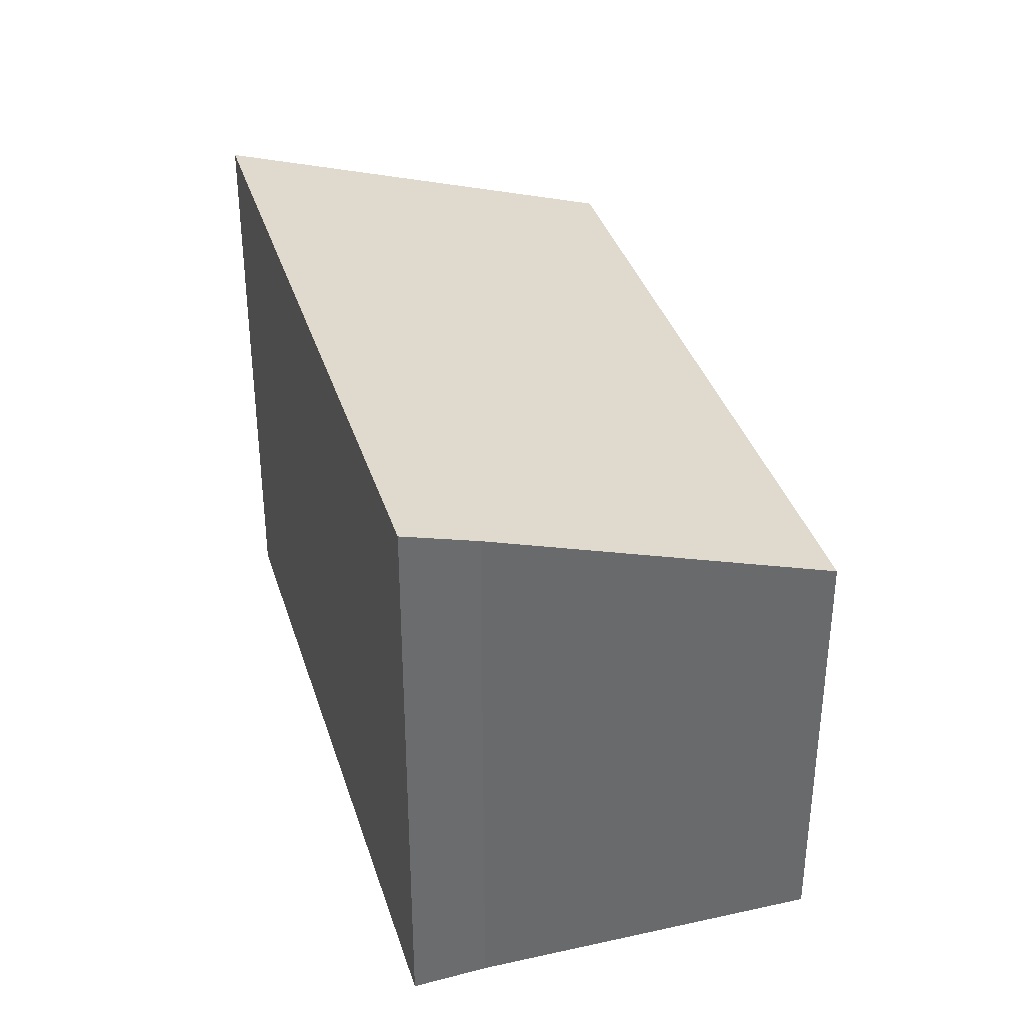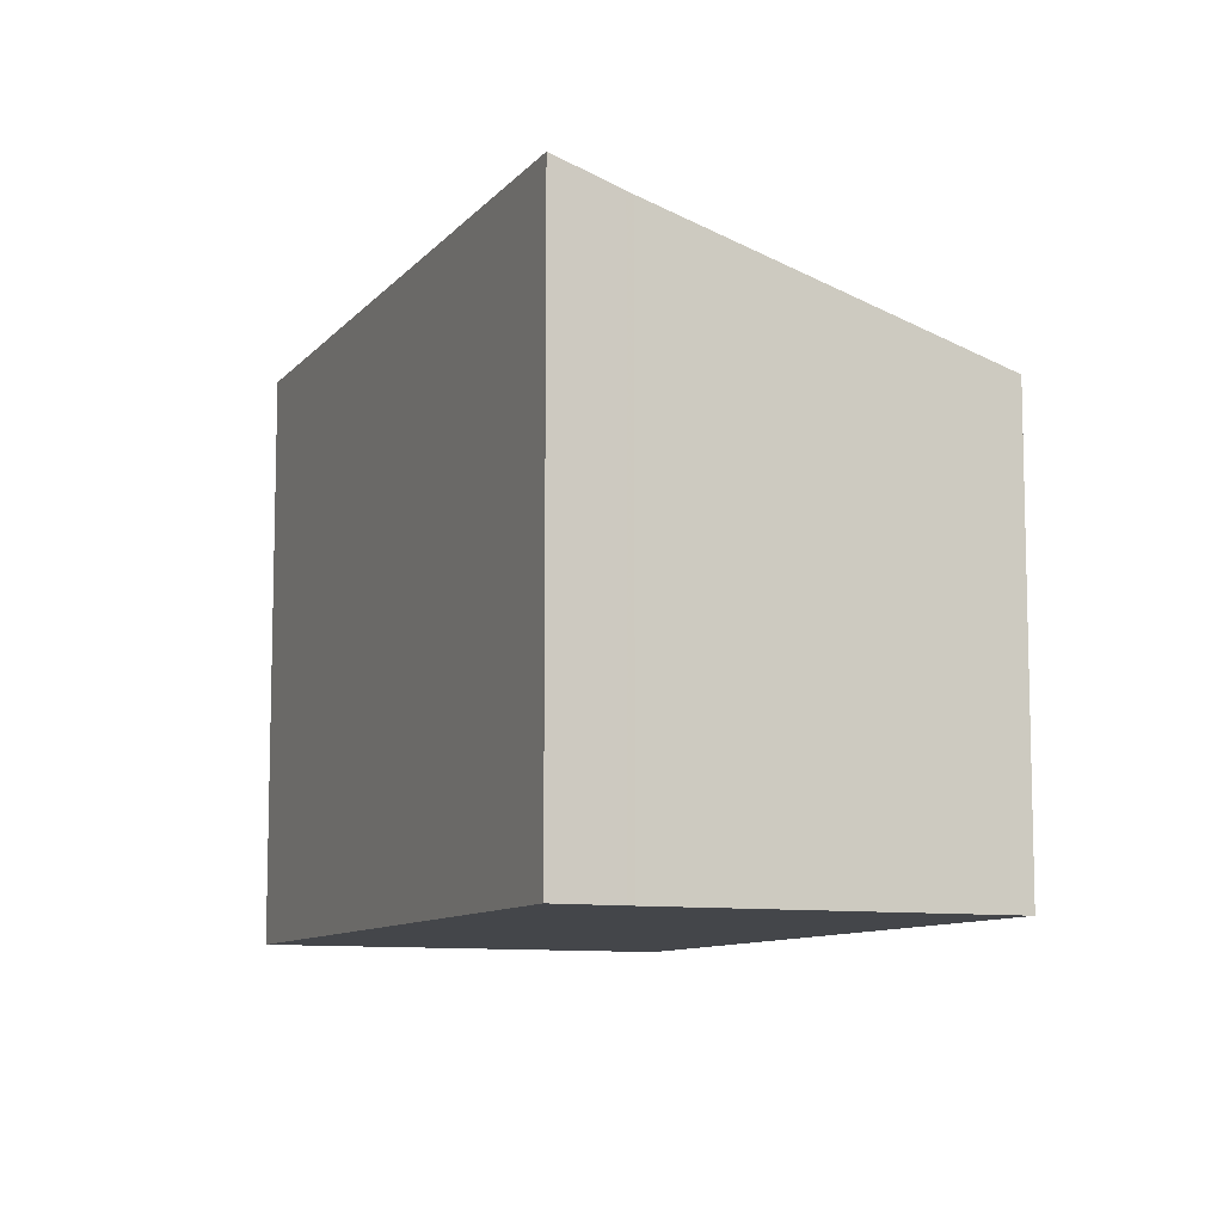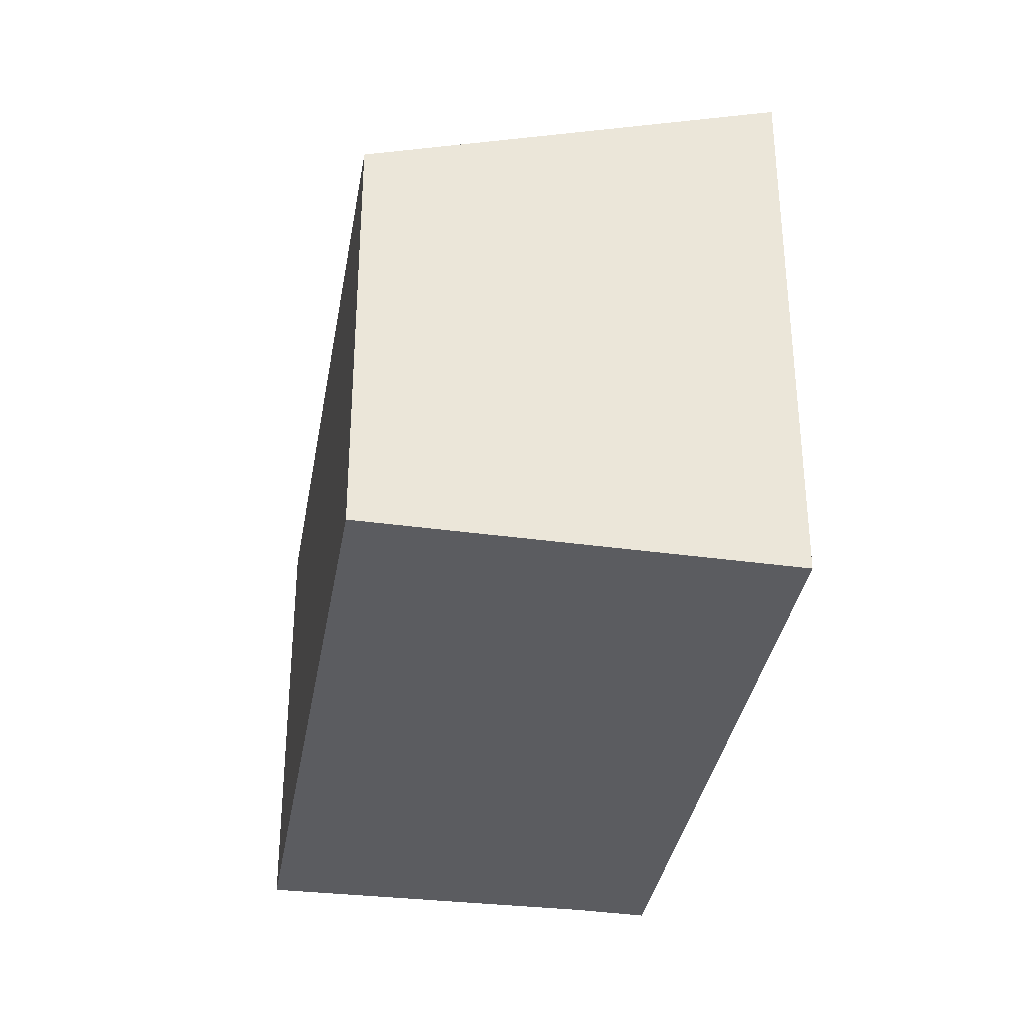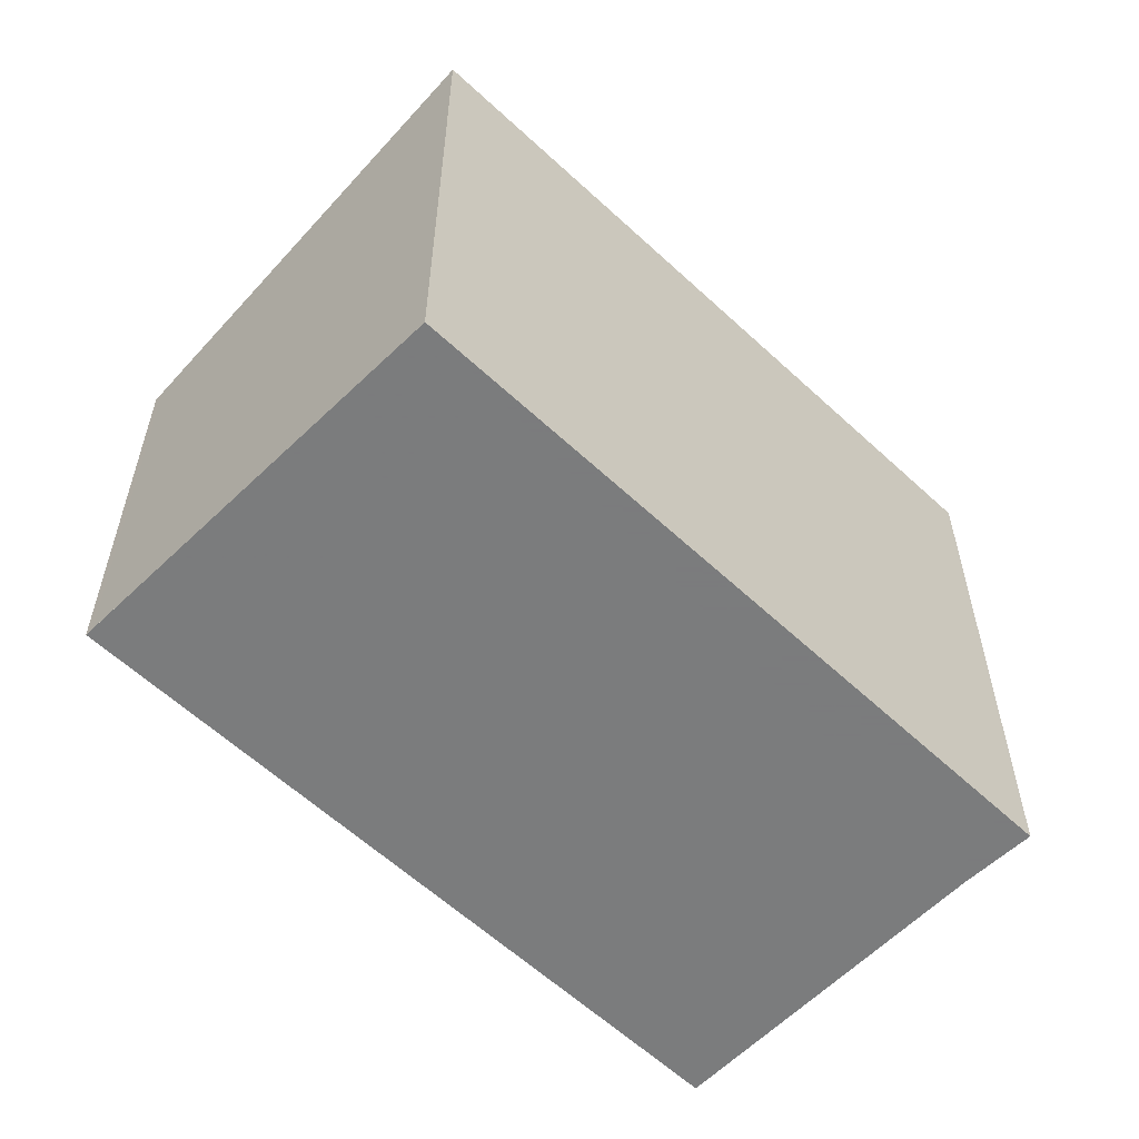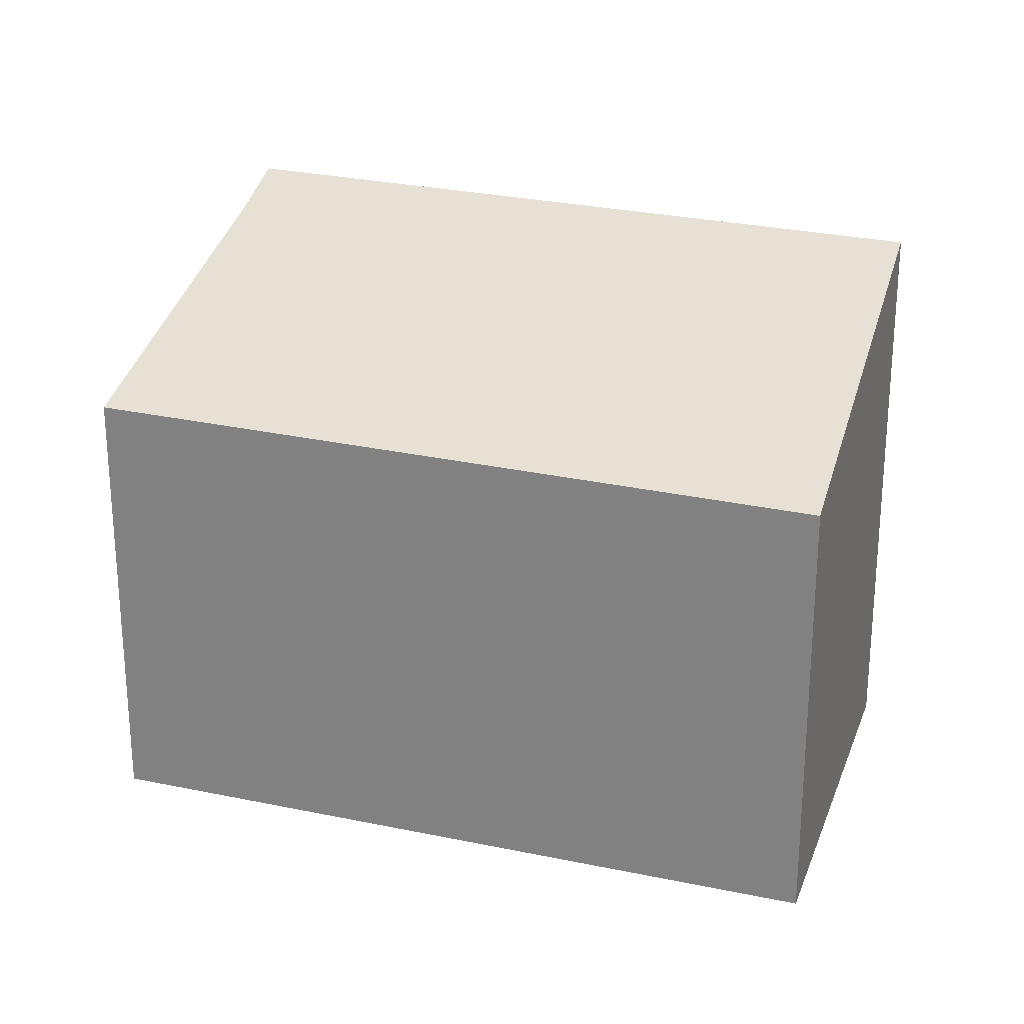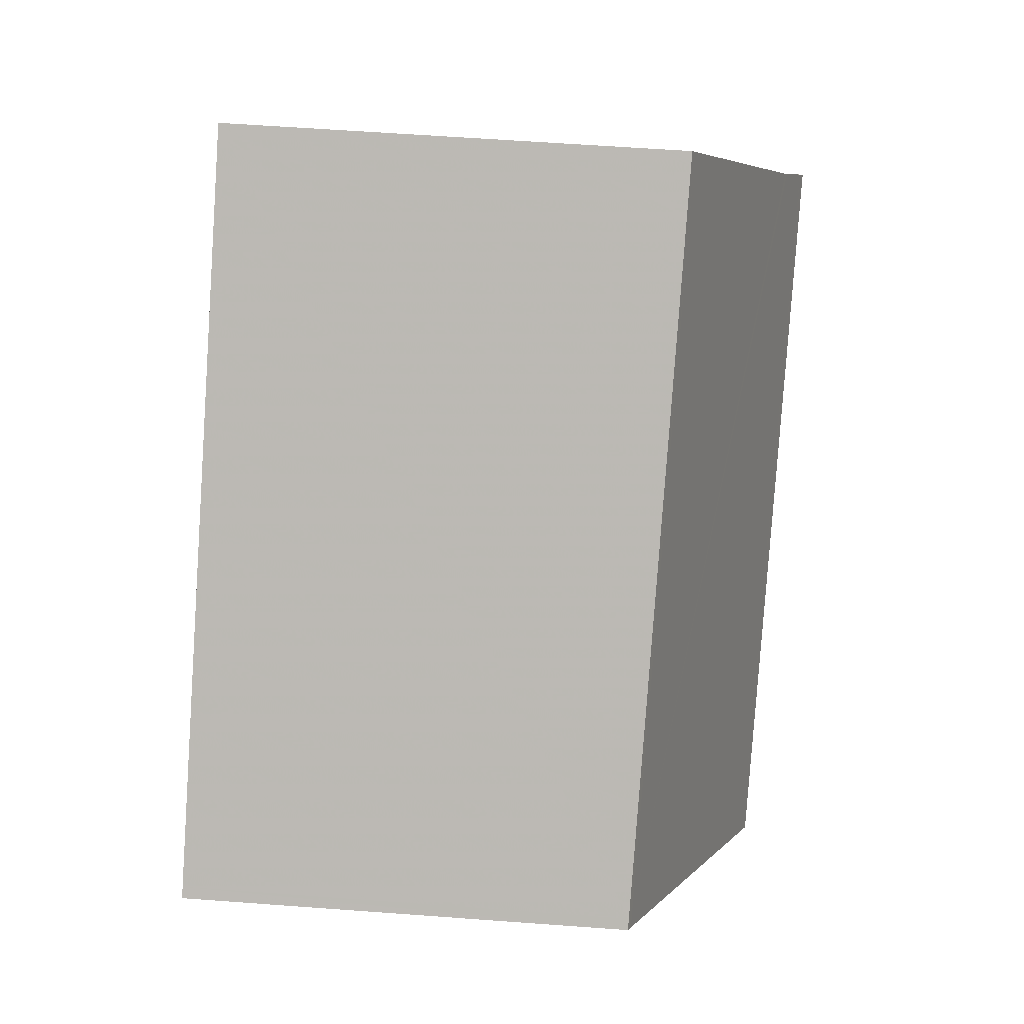
<metadata>
{"format":"obj","ext":"obj","renderer":"f3d","projection":"perspective","resolution":1024,"background":"white","views":[{"elev":37.2,"azim":109.1,"up":"+Z"},{"elev":-9.5,"azim":102.5,"up":"+Z"},{"elev":-34.9,"azim":-63.7,"up":"+Z"},{"elev":-58.6,"azim":-8.4,"up":"+Z"},{"elev":25.0,"azim":-125.5,"up":"+Z"},{"elev":60.6,"azim":-85.7,"up":"+Y"}]}
</metadata>
<code>
v -695.9 -1240 2.741
v -698.7 -1242 2.69
v -699.9 -1241 2.053
v -697.1 -1239 2.103
v -696.1 -1240 2.628
v -695.9 -1240 2.741
v -696.1 -1240 2.638
v -697 -1239 2.117
v -699.9 -1241 2.067
v -698.8 -1242 2.67
v -695.9 -1240 2.722
v -699.9 -1241 2.068
v -698.7 -1242 2.671
v -698.7 -1242 2.69
v -695.9 -1240 2.722
v -699.9 -1241 2.054
v -695.9 -1240 2.741
v -695.9 -1240 2.741
v -695.9 -1240 0
v -695.9 -1240 0
v -698.8 -1242 2.67
v -698.7 -1242 2.69
v -698.7 -1242 0
v -698.8 -1242 0
v -699.9 -1241 2.054
v -699.9 -1241 2.053
v -699.9 -1241 0
v -699.9 -1241 0
v -697 -1239 2.117
v -697.1 -1239 2.103
v -697.1 -1239 0
v -697 -1239 0
v -696.1 -1240 2.638
v -696.1 -1240 2.628
v -696.1 -1240 0
v -696.1 -1240 0
v -698.7 -1242 2.69
v -695.9 -1240 2.741
v -695.9 -1240 0
v -698.7 -1242 0
v -695.9 -1240 2.722
v -696.1 -1240 2.638
v -696.1 -1240 0
v -695.9 -1240 0
v -696.1 -1240 2.628
v -697 -1239 2.117
v -697 -1239 0
v -696.1 -1240 0
v -699.9 -1241 2.053
v -699.9 -1241 2.067
v -699.9 -1241 0
v -699.9 -1241 0
v -699.9 -1241 2.067
v -698.8 -1242 2.67
v -698.8 -1242 0
v -699.9 -1241 0
v -698.7 -1242 2.69
v -698.7 -1242 2.69
v -698.7 -1242 0
v -698.7 -1242 0
v -695.9 -1240 2.741
v -695.9 -1240 2.722
v -695.9 -1240 0
v -695.9 -1240 0
v -697.1 -1239 2.103
v -699.9 -1241 2.054
v -699.9 -1241 0
v -697.1 -1239 0
v -695.9 -1240 0
v -698.7 -1242 0
v -699.9 -1241 0
v -697.1 -1239 0
v -696.1 -1240 0
f 15 1 6 11
f 12 9 3 16
f 14 2 10 13
f 13 10 9 12
f 12 8 5 7 11 13
f 13 11 6 14
f 11 7 15
f 16 4 8 12
f 18 19 20 17
f 22 23 24 21
f 26 27 28 25
f 30 31 32 29
f 34 35 36 33
f 38 39 40 37
f 42 43 44 41
f 46 47 48 45
f 50 51 52 49
f 54 55 56 53
f 58 59 60 57
f 62 63 64 61
f 66 67 68 65
f 70 71 72 73 69

</code>
